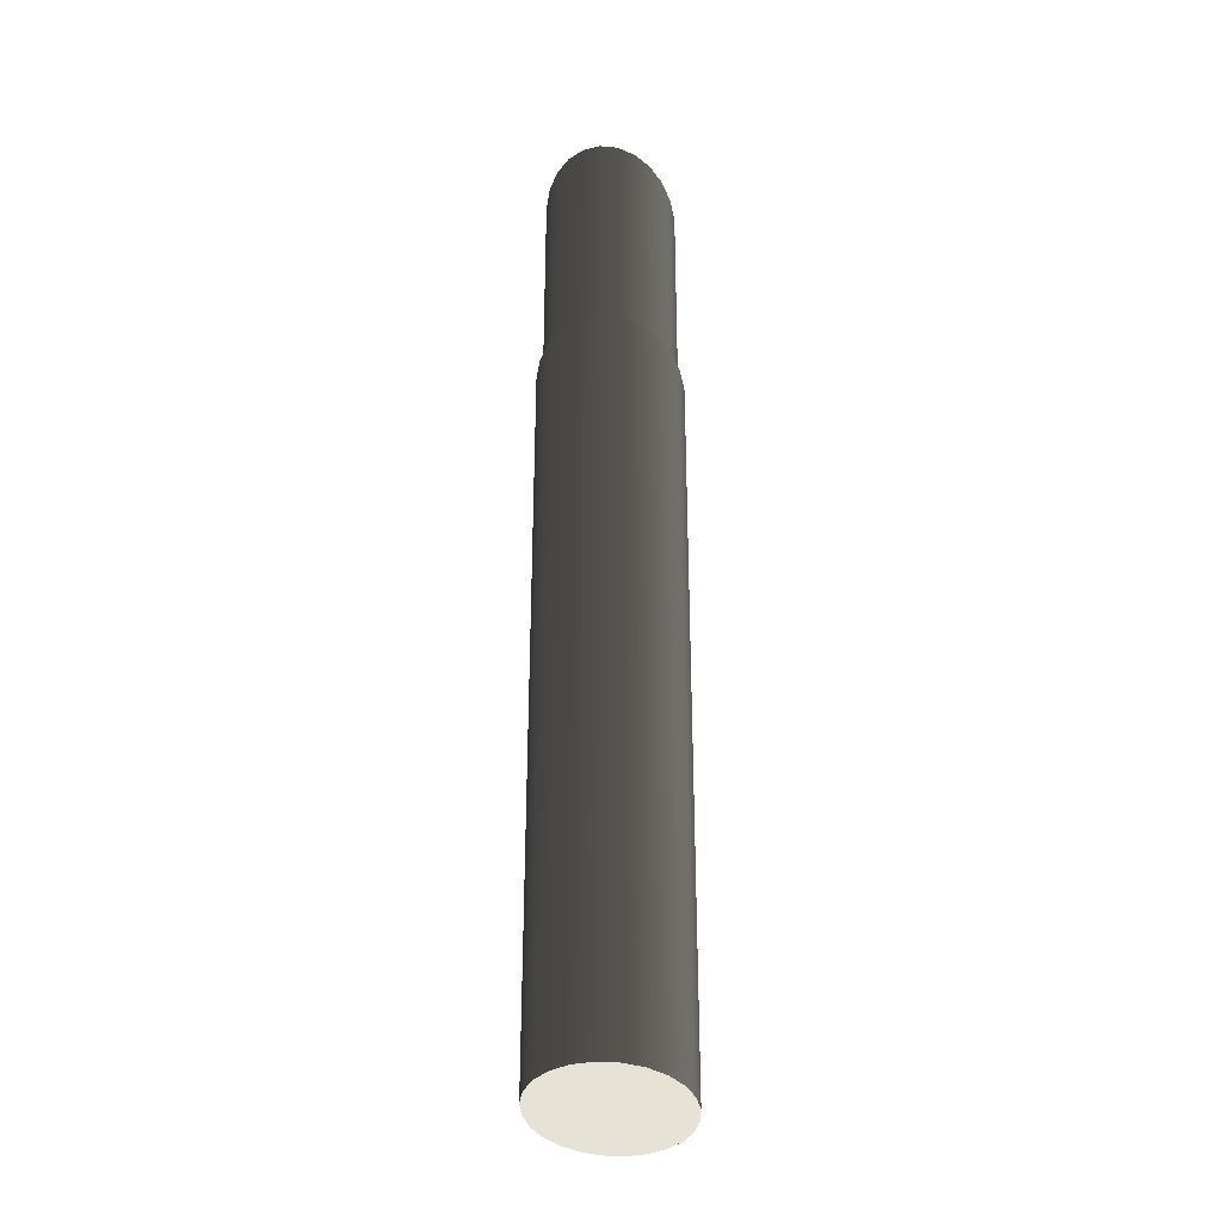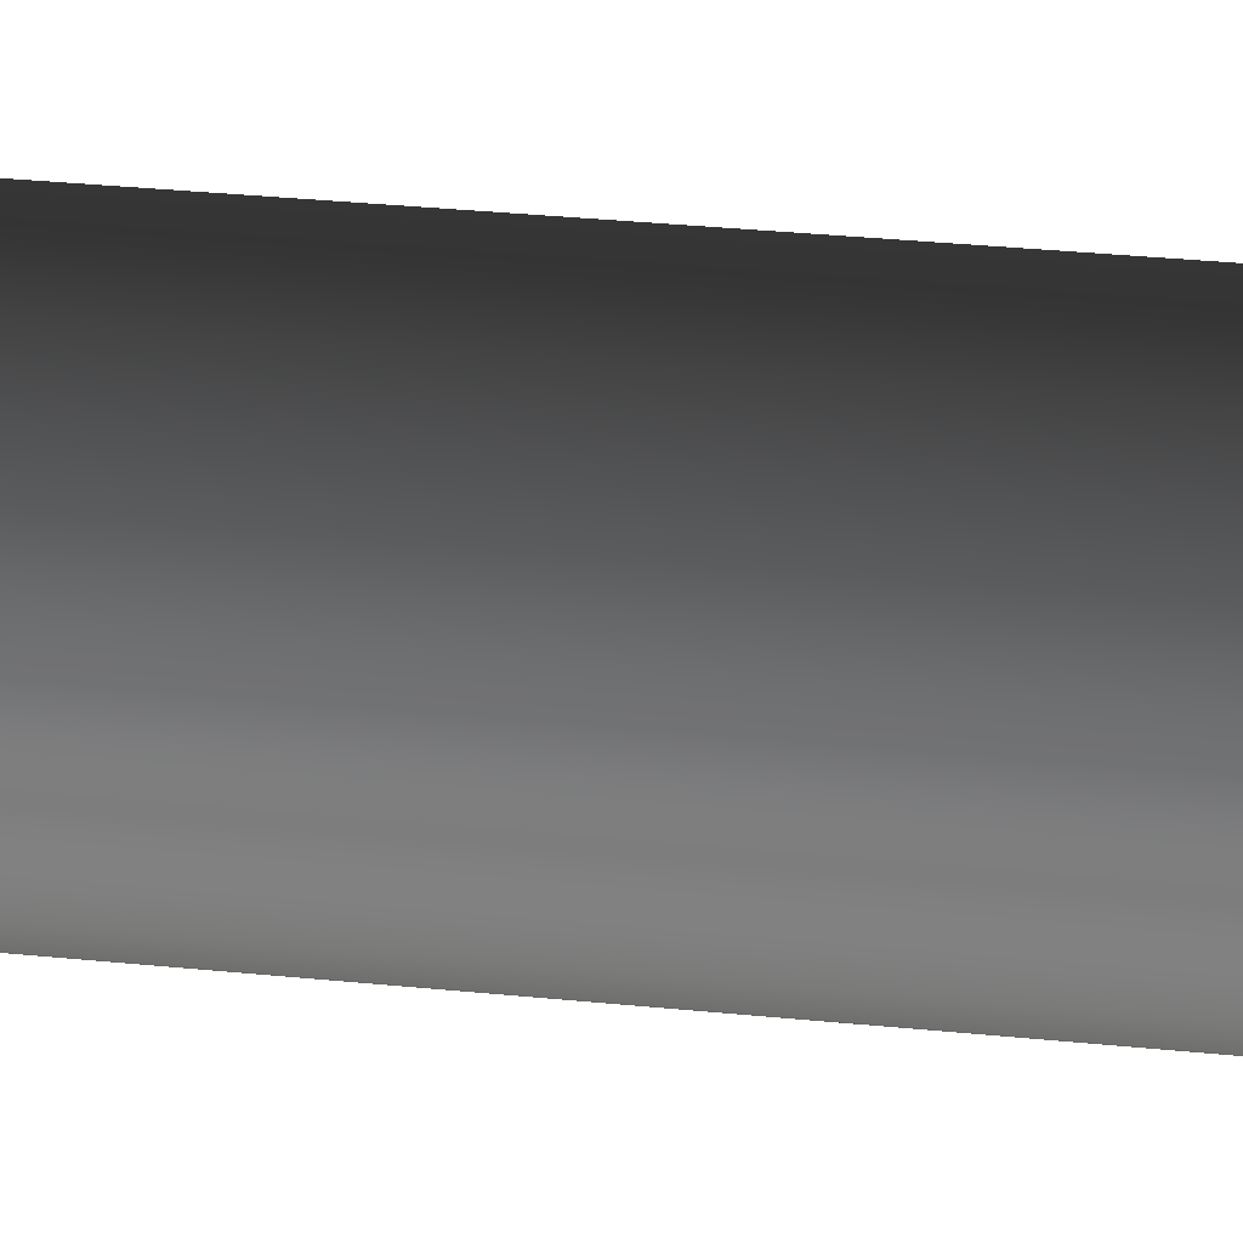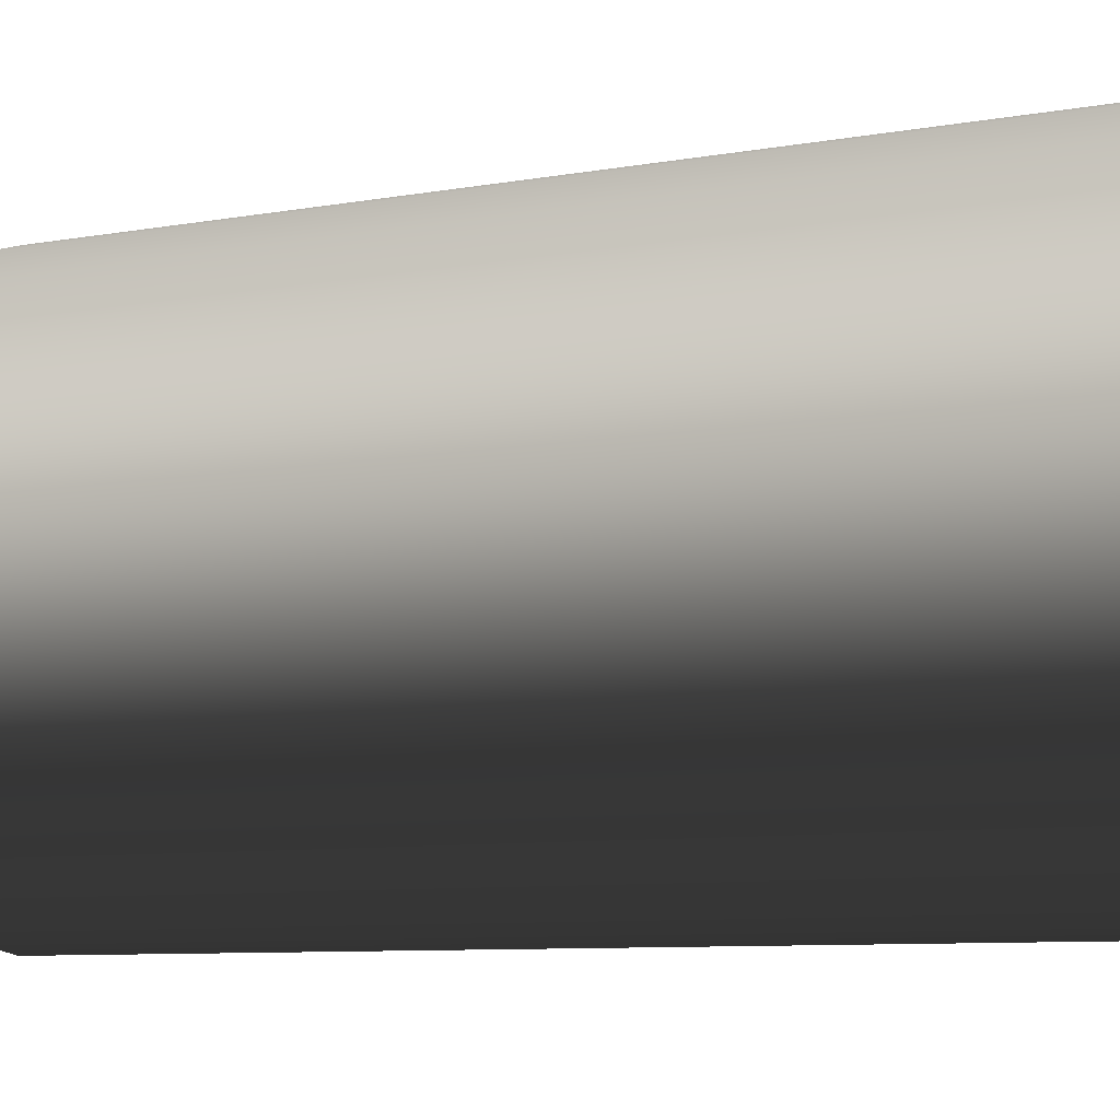
<metadata>
{"format":"obj","ext":"obj","renderer":"f3d","projection":"perspective","resolution":1024,"background":"white","views":[{"elev":-31.4,"azim":5.4,"up":"+Z"},{"elev":31.0,"azim":-81.6,"up":"+Y"},{"elev":-4.5,"azim":132.5,"up":"+Y"}]}
</metadata>
<code>
v -0.00135 -0.008801 0.08171
v 0.00135 -0.009455 0.07038
v -0.00135 -0.009455 0.07038
v 0.00135 -0.008801 0.08171
v -0.00135 -0.01003 0.05905
v -0.00135 -0.01199 -0.04243
v -0.00135 -0.008261 0.0901
v 0.00135 -0.01199 -0.04243
v 0.00135 -0.01003 0.05905
v 0.00135 -0.008261 0.0901
v 0.00135 -0.01054 0.04772
v -0.00135 -0.01054 0.04772
v -0.00135 0.000524 -0.04243
v 0 -0.008072 0.09303
v 0.00135 0.000524 -0.02313
v -0.00135 -0.01097 0.03638
v -0.00135 0.000524 -0.02313
v 0.00135 0.000524 -0.04243
v -0.000284 -0.006783 0.1103
v 0.000285 -0.006779 0.1103
v 0.00135 0.000538 0.08206
v 0.00135 -0.01097 0.03638
v -0.00135 -0.01132 0.02504
v -0.00135 0.000538 0.08206
v 0 -0.00639 0.1157
v 0.00135 0.000548 -0.02276
v 0.00135 -0.01132 0.02504
v -0.00135 -0.0116 0.0137
v -0.00135 0.000548 -0.02276
v -0.00135 -0.01199 -0.02033
v 0.00135 0.00062 -0.02241
v 0.00135 -0.0116 0.0137
v -0.00135 -0.0118 0.002358
v -0.00135 0.00062 -0.02241
v 0.00135 -0.01199 -0.02033
v -0.00135 -0.01193 -0.008986
v 0.00135 0.000737 -0.02206
v 0.00135 -0.0118 0.002358
v -0.00135 0.000737 -0.02206
v 0.00135 -0.01193 -0.008986
v 0.00135 0.000899 -0.02173
v -0.00135 0.000899 -0.02173
v 0.00135 0.001103 -0.02143
v -0.00135 0.001103 -0.02143
v 0.00135 0.001344 -0.02115
v -0.00135 0.001344 -0.02115
v -0.00135 0.002252 -0.02055
v -0.00135 0.002423 0.07078
v 0.00135 0.002423 0.07078
v 0.00135 0.002252 -0.02055
v 0.00135 0.001619 -0.02091
v -0.00135 0.001619 -0.02091
v -0.00135 0.002598 -0.02043
v -0.00135 0.001923 -0.02071
v 0.00135 0.002598 -0.02043
v 0.00135 0.001923 -0.02071
v -0.00135 0.002957 -0.02036
v -0.00135 0.003322 -0.02033
v -0.00135 0.004095 0.05946
v 0.00135 0.004095 0.05946
v 0.00135 0.003322 -0.02033
v 0.00135 0.002957 -0.02036
v -0.00135 0.005553 0.04812
v 0.00135 0.005553 0.04812
v -0.00135 0.006797 0.03675
v 0.00135 0.006797 0.03675
v -0.00135 0.007826 0.02536
v 0.00135 0.007826 0.02536
v 0.00135 0.00979 -0.02033
v -0.00135 0.00864 0.01396
v 0.00135 0.00864 0.01396
v 0 0.01517 -0.02033
v 0.00135 0.009622 -0.008896
v -0.00135 0.009239 0.002534
v 0.00135 0.009239 0.002534
v -0.00135 0.00979 -0.02033
v -0.00135 0.009622 -0.008896
v 0 -0.002927 0.1047
v 0 0.000239 0.09359
v 0 0.003106 0.08242
v 0 0.005671 0.07119
v 0 0.007934 0.05989
v 0 0.009892 0.04854
v 0 0.01154 0.03713
v 0 0.01289 0.02568
v 0 0.01507 -0.008808
v 0 0.01392 0.01421
v 0 0.01465 0.002707
v 0.004971 -0.003417 -0.04243
v 0.004971 -0.008046 -0.04243
v 0.005146 -0.005732 -0.04243
v 0.004456 -0.0102 -0.04243
v 0.005146 -0.005732 -0.05964
v 0.004971 -0.003417 -0.05964
v 0.004456 -0.001261 -0.04243
v 0.004971 -0.008046 -0.05964
v 0.004456 -0.001261 -0.05964
v 0.003639 -0.01205 -0.04243
v 0.004456 -0.0102 -0.05964
v 0.003639 0.000591 -0.05964
v 0.003639 0.000591 -0.04243
v 0.002573 -0.01348 -0.04243
v 0.003639 -0.01205 -0.05964
v 0.002573 0.002012 -0.04243
v 0.002573 -0.01348 -0.05964
v 0.002573 0.002012 -0.05964
v 0.001332 -0.01437 -0.04243
v 0.001332 -0.01437 -0.05964
v 0.001332 0.002905 -0.04243
v 0.001332 0.002905 -0.05964
v 0 -0.01467 -0.04243
v 0 -0.01467 -0.05964
v 0 0.00321 -0.04243
v 0 0.00321 -0.05964
v -0.001332 0.002905 -0.04243
v -0.001332 -0.01437 -0.05964
v -0.001332 -0.01437 -0.04243
v -0.001332 0.002905 -0.05964
v -0.002573 -0.01348 -0.04243
v -0.002573 -0.01348 -0.05964
v -0.002573 0.002012 -0.04243
v -0.002573 0.002012 -0.05964
v -0.003639 -0.01205 -0.04243
v -0.003639 -0.01205 -0.05964
v -0.003639 0.000591 -0.04243
v -0.003639 0.000591 -0.05964
v -0.004456 -0.001261 -0.04243
v -0.004456 -0.0102 -0.04243
v -0.004456 -0.001261 -0.05964
v -0.004456 -0.0102 -0.05964
v -0.004971 -0.003417 -0.05964
v -0.004971 -0.003417 -0.04243
v -0.004971 -0.008046 -0.04243
v -0.004971 -0.008046 -0.05964
v -0.005146 -0.005732 -0.05964
v -0.005146 -0.005732 -0.04243
v 0.004921 -0.01036 -0.05964
v 0.004921 -0.001104 -0.05964
v 0.005454 -0.008122 -0.05964
v 0.004062 0.000839 -0.05964
v 0.004062 -0.0123 -0.05964
v 0.005454 -0.008122 -0.1157
v 0.005454 -0.003342 -0.05964
v 0.004062 0.000839 -0.1157
v 0.002918 0.002364 -0.05964
v 0.004921 -0.01036 -0.1157
v 0.005635 -0.005732 -0.1157
v 0.005635 -0.005732 -0.05964
v 0.004921 -0.001104 -0.1157
v 0.002918 -0.01383 -0.05964
v 0.004062 -0.0123 -0.1157
v 0.005454 -0.003342 -0.1157
v 0.002918 -0.01383 -0.1157
v 0.002918 0.002364 -0.1157
v 0.001537 -0.01482 -0.05964
v 0.001537 0.003359 -0.05964
v 0.001537 -0.01482 -0.1157
v 0 -0.01517 -0.05964
v 0.001537 0.003359 -0.1157
v 0 -0.01517 -0.1157
v 0 0.003711 -0.05964
v 0 0.003711 -0.1157
v -0.001537 -0.01482 -0.1157
v -0.001537 -0.01482 -0.05964
v -0.001537 0.003359 -0.05964
v -0.001537 0.003359 -0.1157
v -0.002918 -0.01383 -0.1157
v -0.002918 -0.01383 -0.05964
v -0.002918 0.002364 -0.05964
v -0.002918 0.002364 -0.1157
v -0.004062 -0.0123 -0.1157
v -0.004062 -0.0123 -0.05964
v -0.004062 0.000839 -0.05964
v -0.004062 0.000839 -0.1157
v -0.004921 -0.01036 -0.05964
v -0.004921 -0.01036 -0.1157
v -0.004921 -0.001104 -0.1157
v -0.004921 -0.001104 -0.05964
v -0.005454 -0.008122 -0.05964
v -0.005454 -0.008122 -0.1157
v -0.005454 -0.003342 -0.1157
v -0.005454 -0.003342 -0.05964
v -0.005635 -0.005732 -0.05964
v -0.005635 -0.005732 -0.1157
g mesh1_mesh1-geometry
f 1 2 3
f 2 1 4
f 3 2 1
f 4 1 2
f 2 5 3
f 3 5 2
f 6 1 3
f 3 1 6
f 7 4 1
f 1 4 7
f 4 8 2
f 2 8 4
f 5 2 9
f 9 2 5
f 6 3 5
f 5 3 6
f 6 7 1
f 1 7 6
f 4 7 10
f 10 7 4
f 10 8 4
f 4 8 10
f 2 8 9
f 9 8 2
f 11 5 9
f 9 5 11
f 6 5 12
f 12 5 6
f 13 7 6
f 6 7 13
f 10 7 14
f 14 7 10
f 15 8 10
f 10 8 15
f 9 8 11
f 11 8 9
f 5 11 12
f 12 11 5
f 6 12 16
f 16 12 6
f 17 7 13
f 13 7 17
f 18 6 13
f 13 6 18
f 19 14 7
f 7 14 19
f 14 20 10
f 10 20 14
f 8 15 18
f 18 15 8
f 21 15 10
f 10 15 21
f 11 8 22
f 22 8 11
f 22 12 11
f 11 12 22
f 12 22 16
f 16 22 12
f 6 16 23
f 23 16 6
f 17 24 7
f 7 24 17
f 17 18 13
f 13 18 17
f 6 18 8
f 8 18 6
f 14 19 25
f 25 19 14
f 7 24 19
f 19 24 7
f 20 14 25
f 25 14 20
f 10 20 21
f 21 20 10
f 18 17 15
f 15 17 18
f 21 26 15
f 15 26 21
f 22 8 27
f 27 8 22
f 27 16 22
f 22 16 27
f 16 27 23
f 23 27 16
f 6 23 28
f 28 23 6
f 29 24 17
f 17 24 29
f 30 8 6
f 6 8 30
f 19 24 25
f 20 25 21
f 29 15 17
f 17 15 29
f 21 31 26
f 26 31 21
f 15 29 26
f 26 29 15
f 27 8 32
f 32 8 27
f 32 23 27
f 27 23 32
f 23 32 28
f 28 32 23
f 6 28 33
f 33 28 6
f 34 24 29
f 29 24 34
f 8 30 35
f 35 30 8
f 6 36 30
f 30 36 6
f 21 37 31
f 31 37 21
f 26 34 31
f 31 34 26
f 34 26 29
f 29 26 34
f 32 8 38
f 38 8 32
f 38 28 32
f 32 28 38
f 28 38 33
f 33 38 28
f 6 33 36
f 36 33 6
f 39 24 34
f 34 24 39
f 36 35 30
f 30 35 36
f 40 8 35
f 35 8 40
f 21 41 37
f 37 41 21
f 31 39 37
f 37 39 31
f 39 31 34
f 34 31 39
f 38 8 40
f 40 8 38
f 40 33 38
f 38 33 40
f 33 40 36
f 36 40 33
f 42 24 39
f 39 24 42
f 35 36 40
f 40 36 35
f 21 43 41
f 41 43 21
f 37 42 41
f 41 42 37
f 42 37 39
f 39 37 42
f 44 24 42
f 42 24 44
f 21 45 43
f 43 45 21
f 41 44 43
f 43 44 41
f 44 41 42
f 42 41 44
f 46 24 44
f 44 24 46
f 47 48 24
f 24 48 47
f 49 50 21
f 21 50 49
f 21 51 45
f 45 51 21
f 43 46 45
f 45 46 43
f 46 43 44
f 44 43 46
f 52 24 46
f 46 24 52
f 53 48 47
f 47 48 53
f 47 24 54
f 54 24 47
f 49 55 50
f 50 55 49
f 21 50 56
f 56 50 21
f 21 56 51
f 51 56 21
f 46 51 45
f 45 51 46
f 54 24 52
f 52 24 54
f 51 46 52
f 52 46 51
f 57 48 53
f 53 48 57
f 55 47 53
f 53 47 55
f 47 56 54
f 54 56 47
f 58 59 48
f 48 59 58
f 60 61 49
f 49 61 60
f 49 62 55
f 55 62 49
f 47 55 50
f 50 55 47
f 56 47 50
f 50 47 56
f 52 56 51
f 51 56 52
f 56 52 54
f 54 52 56
f 58 48 57
f 57 48 58
f 62 53 57
f 57 53 62
f 53 62 55
f 55 62 53
f 58 63 59
f 59 63 58
f 64 61 60
f 60 61 64
f 49 61 62
f 62 61 49
f 58 62 57
f 57 62 58
f 58 65 63
f 63 65 58
f 66 61 64
f 64 61 66
f 62 58 61
f 61 58 62
f 58 67 65
f 65 67 58
f 68 61 66
f 66 61 68
f 69 58 61
f 61 58 69
f 58 70 67
f 67 70 58
f 71 61 68
f 68 61 71
f 58 69 72
f 72 69 58
f 61 73 69
f 69 73 61
f 58 74 70
f 70 74 58
f 75 61 71
f 71 61 75
f 58 72 76
f 76 72 58
f 73 61 75
f 75 61 73
f 58 77 74
f 74 77 58
f 77 58 76
f 76 58 77
g mesh1_mesh1-geometry
f 25 24 19
f 21 25 20
f 25 24 78
f 78 24 25
f 25 78 21
f 21 78 25
f 78 79 24
f 24 79 78
f 78 21 79
f 79 21 78
f 79 80 24
f 24 80 79
f 79 21 80
f 80 21 79
f 24 48 80
f 80 48 24
f 21 80 49
f 49 80 21
f 48 81 80
f 80 81 48
f 49 80 81
f 81 80 49
f 48 59 81
f 81 59 48
f 49 81 60
f 60 81 49
f 59 82 81
f 81 82 59
f 60 81 82
f 82 81 60
f 59 63 82
f 82 63 59
f 60 82 64
f 64 82 60
f 63 83 82
f 82 83 63
f 64 82 83
f 83 82 64
f 63 65 83
f 83 65 63
f 64 83 66
f 66 83 64
f 65 67 84
f 84 67 65
f 65 84 83
f 83 84 65
f 66 83 84
f 84 83 66
f 66 84 68
f 68 84 66
f 67 70 85
f 85 70 67
f 67 85 84
f 84 85 67
f 68 85 71
f 71 85 68
f 68 84 85
f 85 84 68
f 69 86 72
f 72 86 69
f 73 86 69
f 69 86 73
f 70 74 87
f 87 74 70
f 70 87 85
f 85 87 70
f 71 87 75
f 75 87 71
f 71 85 87
f 87 85 71
f 76 72 86
f 86 72 76
f 75 88 73
f 73 88 75
f 73 88 86
f 86 88 73
f 74 77 88
f 88 77 74
f 74 88 87
f 87 88 74
f 75 87 88
f 88 87 75
f 77 76 86
f 86 76 77
f 77 86 88
f 88 86 77
g mesh2_mesh2-geometry
l 3 1
l 5 3
l 1 7
l 12 5
l 19 7
l 16 12
l 25 19
l 19 24
l 23 16
l 25 20
l 24 48
l 28 23
l 20 10
l 20 21
l 48 59
l 33 28
l 4 10
l 59 63
l 36 33
l 2 4
l 63 65
l 30 36
l 9 2
l 65 67
l 30 6
l 11 9
l 67 70
l 8 6
l 13 6
l 22 11
l 70 74
l 35 8
l 18 8
l 17 13
l 18 13
l 27 22
l 74 77
l 35 40
l 15 18
l 29 17
l 32 27
l 77 76
l 40 38
l 26 15
l 34 29
l 38 32
l 76 58
l 31 26
l 39 34
l 58 57
l 37 31
l 42 39
l 57 53
l 41 37
l 44 42
l 53 47
l 43 41
l 46 44
l 47 54
l 45 43
l 52 46
l 54 52
l 51 45
l 56 51
l 50 56
l 55 50
l 62 55
l 61 62
l 69 61
l 69 72
g mesh3_mesh3-geometry
l 71 75
l 68 71
l 75 73
g mesh4_mesh4-geometry
f 89 90 91
f 90 89 92
f 90 93 91
f 91 94 89
f 92 89 95
f 92 96 90
f 93 90 96
f 94 91 93
f 97 89 94
f 89 97 95
f 92 95 98
f 96 92 99
f 100 95 97
f 98 95 101
f 98 99 92
f 95 100 101
f 98 101 102
f 99 98 103
f 100 104 101
f 102 101 104
f 105 98 102
f 98 105 103
f 104 100 106
f 102 104 107
f 102 108 105
f 106 109 104
f 107 104 109
f 108 102 107
f 109 106 110
f 107 109 111
f 107 112 108
f 110 113 109
f 111 109 113
f 112 107 111
f 113 110 114
f 111 113 115
f 111 116 112
f 114 115 113
f 111 115 117
f 116 111 117
f 115 114 118
f 117 115 119
f 117 120 116
f 118 121 115
f 119 115 121
f 120 117 119
f 121 118 122
f 119 121 123
f 119 124 120
f 122 125 121
f 123 121 125
f 124 119 123
f 125 122 126
f 123 125 127
f 128 124 123
f 129 125 126
f 125 129 127
f 123 127 128
f 124 128 130
f 131 127 129
f 128 127 132
f 133 130 128
f 127 131 132
f 128 132 133
f 130 133 134
f 135 132 131
f 133 132 136
f 136 134 133
f 132 135 136
f 134 136 135
g mesh4_mesh4-geometry
f 91 90 89
f 92 89 90
f 91 93 90
f 89 94 91
f 95 89 92
f 90 96 92
f 96 90 93
f 93 91 94
f 94 89 97
f 95 97 89
f 98 95 92
f 99 92 96
f 96 94 93
f 93 94 96
f 137 93 96
f 96 93 137
f 93 138 94
f 94 138 93
f 94 99 97
f 97 99 94
f 94 138 97
f 97 138 94
f 97 95 100
f 101 95 98
f 92 99 98
f 94 96 99
f 99 96 94
f 137 96 99
f 99 96 137
f 93 137 139
f 139 137 93
f 139 138 93
f 93 138 139
f 97 99 103
f 103 99 97
f 97 138 140
f 140 138 97
f 101 100 95
f 97 103 100
f 100 103 97
f 97 140 100
f 100 140 97
f 102 101 98
f 103 98 99
f 137 99 141
f 141 99 137
f 139 142 137
f 139 143 138
f 138 143 139
f 141 99 103
f 103 99 141
f 140 144 138
f 101 104 100
f 100 103 105
f 105 103 100
f 100 140 145
f 145 140 100
f 104 101 102
f 102 98 105
f 103 105 98
f 137 146 141
f 146 137 142
f 142 139 147
f 143 139 148
f 148 139 143
f 138 149 143
f 141 103 150
f 150 103 141
f 149 138 144
f 140 145 144
f 106 100 104
f 150 103 105
f 105 103 150
f 100 105 106
f 106 105 100
f 100 145 106
f 106 145 100
f 107 104 102
f 105 108 102
f 151 141 146
f 146 142 149
f 148 147 139
f 147 152 142
f 143 152 148
f 152 143 149
f 150 141 153
f 144 146 149
f 154 144 145
f 104 109 106
f 150 105 155
f 155 105 150
f 106 105 108
f 108 105 106
f 106 145 156
f 156 145 106
f 109 104 107
f 107 102 108
f 155 105 108
f 108 105 155
f 151 153 141
f 151 146 144
f 149 142 152
f 147 148 152
f 153 157 150
f 154 151 144
f 145 156 154
f 110 106 109
f 155 150 157
f 106 108 110
f 110 108 106
f 106 156 110
f 110 156 106
f 111 109 107
f 108 112 107
f 155 108 158
f 158 108 155
f 153 151 154
f 157 153 154
f 159 154 156
f 109 113 110
f 157 160 155
f 110 108 112
f 112 108 110
f 110 156 161
f 161 156 110
f 113 109 111
f 111 107 112
f 158 108 112
f 112 108 158
f 158 155 160
f 159 157 154
f 156 161 159
f 114 110 113
f 160 157 162
f 110 112 114
f 114 112 110
f 110 161 114
f 114 161 110
f 115 113 111
f 112 116 111
f 158 112 116
f 116 112 158
f 160 163 158
f 162 157 159
f 162 159 161
f 113 115 114
f 163 160 162
f 114 112 116
f 116 112 114
f 114 161 118
f 118 161 114
f 117 115 111
f 117 111 116
f 158 116 164
f 164 116 158
f 164 158 163
f 161 165 162
f 118 114 115
f 166 163 162
f 114 116 118
f 118 116 114
f 118 161 165
f 165 161 118
f 119 115 117
f 116 120 117
f 164 116 120
f 120 116 164
f 163 167 164
f 166 162 165
f 115 121 118
f 167 163 166
f 118 116 120
f 120 116 118
f 118 165 122
f 122 165 118
f 121 115 119
f 119 117 120
f 164 120 168
f 168 120 164
f 168 164 167
f 165 169 166
f 122 118 121
f 170 167 166
f 118 120 122
f 122 120 118
f 122 165 169
f 169 165 122
f 123 121 119
f 120 124 119
f 168 120 124
f 124 120 168
f 167 171 168
f 170 166 169
f 121 125 122
f 171 167 170
f 122 120 124
f 124 120 122
f 122 169 126
f 126 169 122
f 125 121 123
f 123 119 124
f 168 124 172
f 172 124 168
f 172 168 171
f 169 173 170
f 126 122 125
f 174 171 170
f 122 124 126
f 126 124 122
f 126 169 173
f 173 169 126
f 127 125 123
f 123 124 128
f 172 124 130
f 130 124 172
f 172 171 175
f 174 170 173
f 126 125 129
f 176 171 174
f 126 124 130
f 130 124 126
f 126 173 129
f 129 173 126
f 127 129 125
f 128 127 123
f 130 128 124
f 172 130 175
f 175 130 172
f 176 175 171
f 174 173 177
f 126 130 129
f 129 130 126
f 177 176 174
f 129 173 178
f 178 173 129
f 129 127 131
f 132 127 128
f 128 130 133
f 175 130 134
f 134 130 175
f 175 176 179
f 178 177 173
f 129 130 134
f 134 130 129
f 180 176 177
f 129 178 131
f 131 178 129
f 132 131 127
f 129 134 131
f 131 134 129
f 133 132 128
f 134 133 130
f 175 134 179
f 179 134 175
f 180 179 176
f 177 178 181
f 181 180 177
f 131 178 182
f 182 178 131
f 131 132 135
f 131 134 135
f 135 134 131
f 136 132 133
f 133 134 136
f 179 134 135
f 135 134 179
f 179 180 183
f 182 181 178
f 184 180 181
f 131 182 135
f 135 182 131
f 136 135 132
f 135 136 134
f 135 182 179
f 179 182 135
f 184 183 180
f 179 182 183
f 183 182 179
f 181 182 184
f 183 184 182
g mesh4_mesh4-geometry
f 137 142 139
f 138 144 140
f 141 146 137
f 142 137 146
f 147 139 142
f 143 149 138
f 144 138 149
f 144 145 140
f 146 141 151
f 149 142 146
f 139 147 148
f 142 152 147
f 148 152 143
f 149 143 152
f 153 141 150
f 149 146 144
f 145 144 154
f 141 153 151
f 144 146 151
f 152 142 149
f 152 148 147
f 150 157 153
f 144 151 154
f 154 156 145
f 157 150 155
f 154 151 153
f 154 153 157
f 156 154 159
f 155 160 157
f 160 155 158
f 154 157 159
f 159 161 156
f 162 157 160
f 158 163 160
f 159 157 162
f 161 159 162
f 162 160 163
f 163 158 164
f 162 165 161
f 162 163 166
f 164 167 163
f 165 162 166
f 166 163 167
f 167 164 168
f 166 169 165
f 166 167 170
f 168 171 167
f 169 166 170
f 170 167 171
f 171 168 172
f 170 173 169
f 170 171 174
f 175 171 172
f 173 170 174
f 174 171 176
f 171 175 176
f 177 173 174
f 174 176 177
f 179 176 175
f 173 177 178
f 177 176 180
f 176 179 180
f 181 178 177
f 177 180 181
f 183 180 179
f 178 181 182
f 181 180 184
f 180 183 184
f 184 182 181
f 182 184 183
g mesh5_mesh5-geometry
l 158 164
l 155 158
l 164 168
l 150 155
l 168 172
l 141 150
l 172 175
l 137 141
l 175 179
l 139 137
l 179 183
l 148 139
l 183 182
l 143 148
l 182 178
l 138 143
l 178 173
l 140 138
l 173 169
l 145 140
l 169 165
l 156 145
l 165 161
l 161 156

</code>
